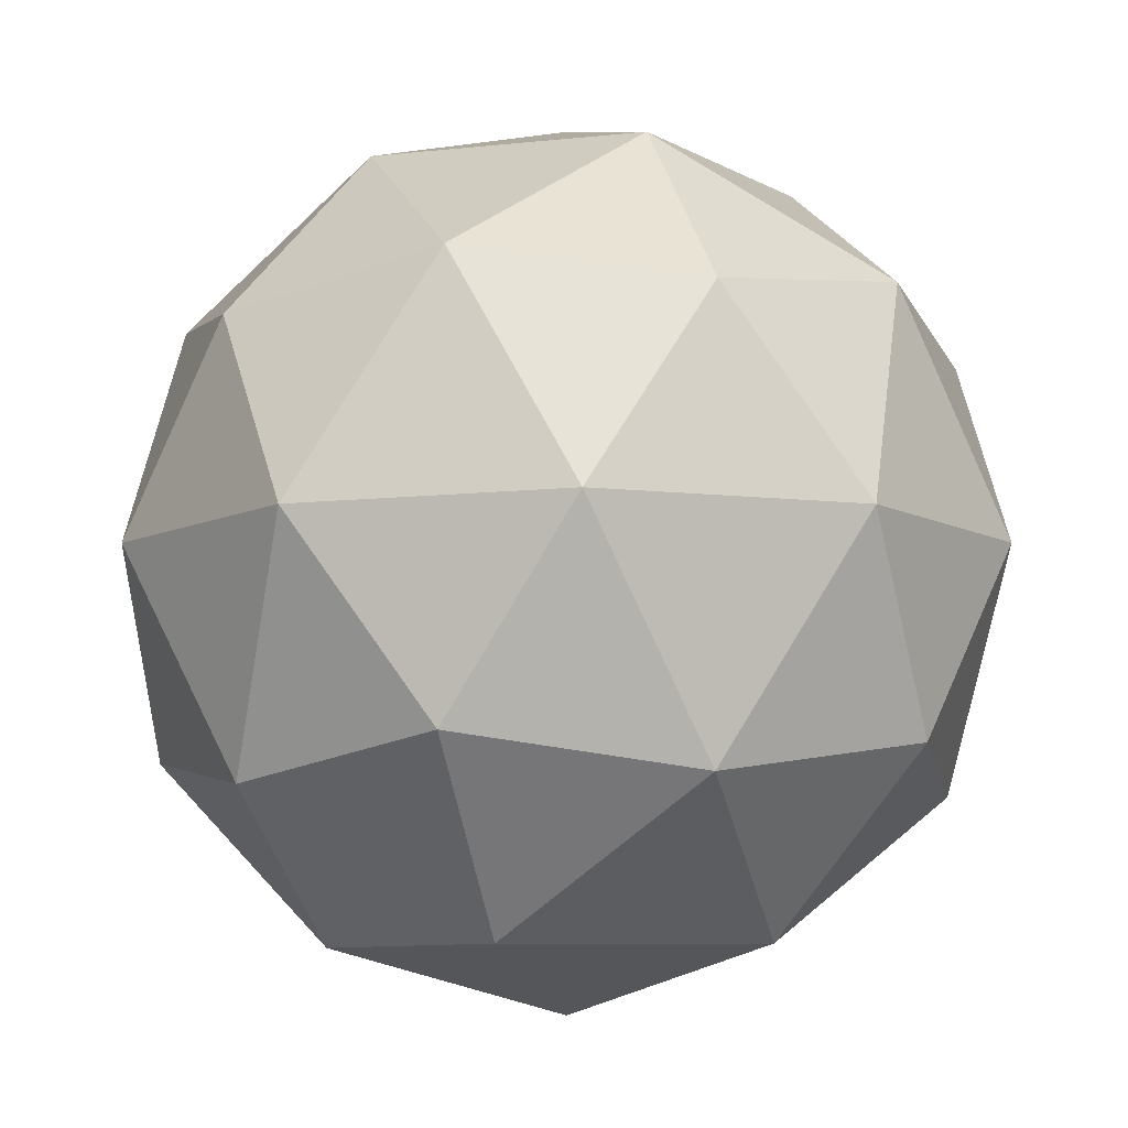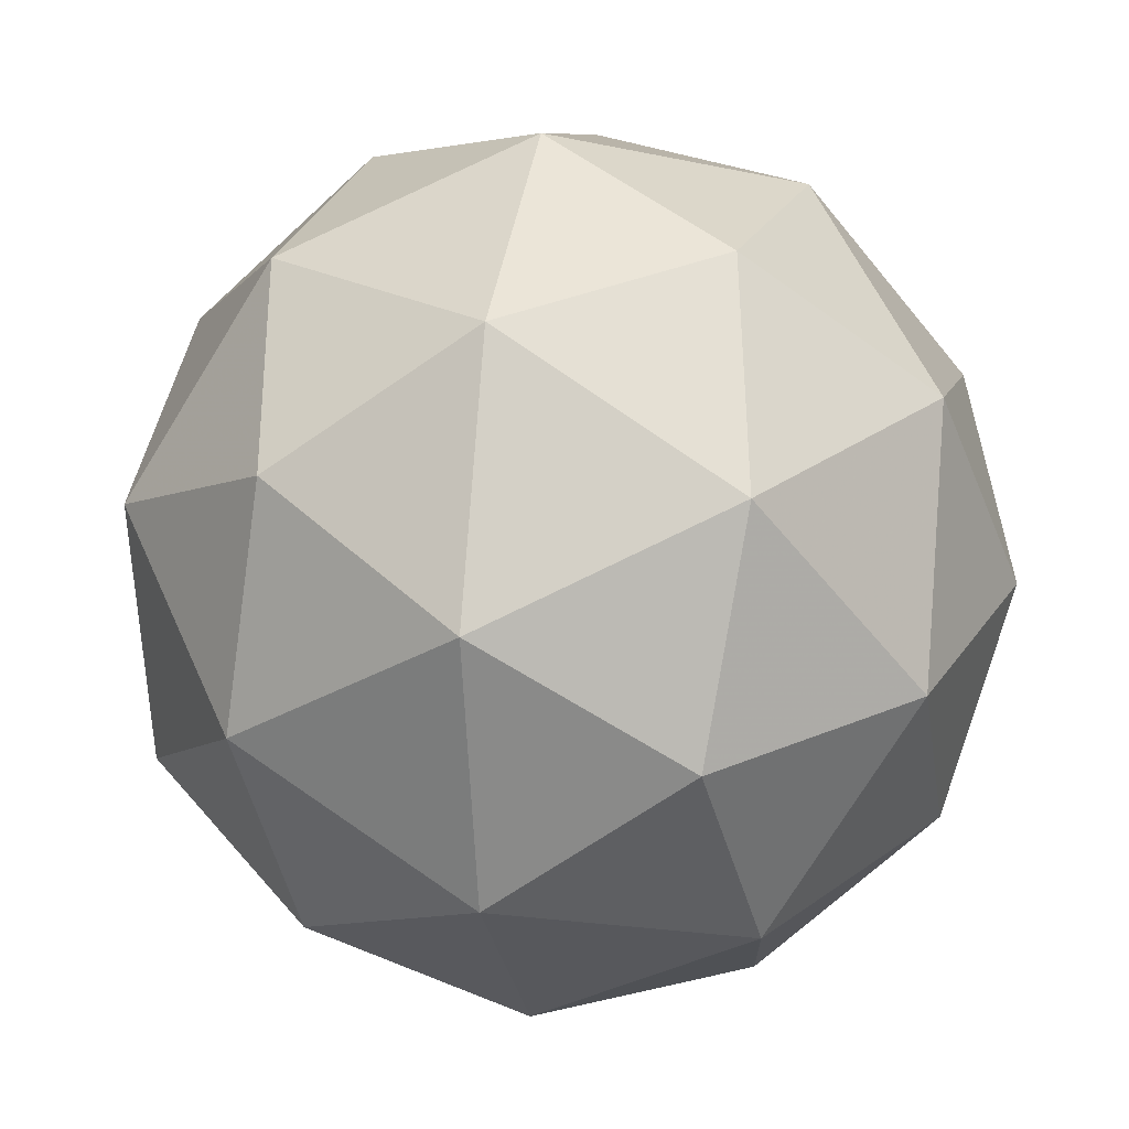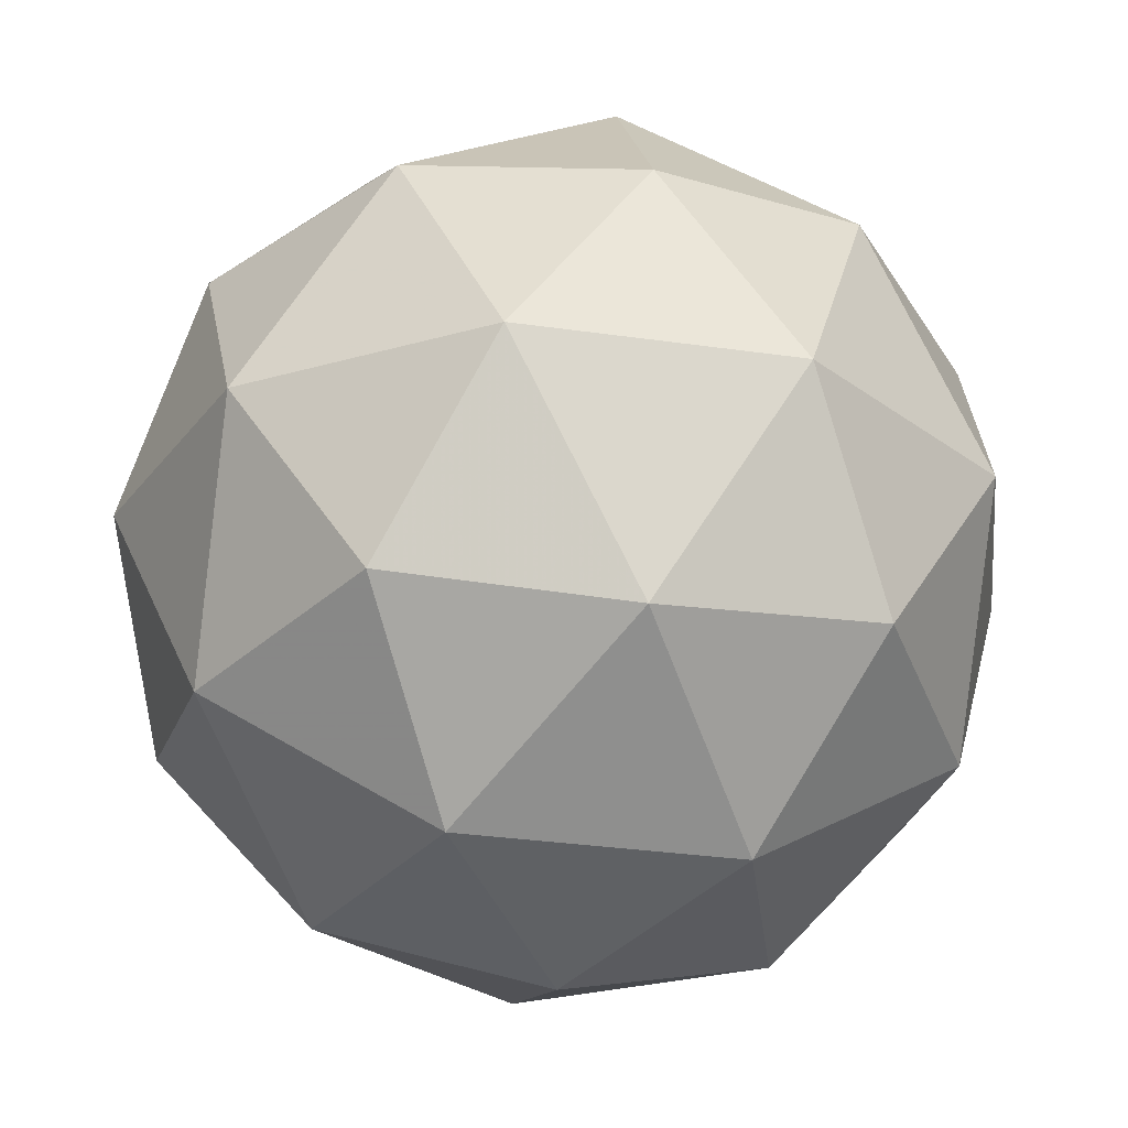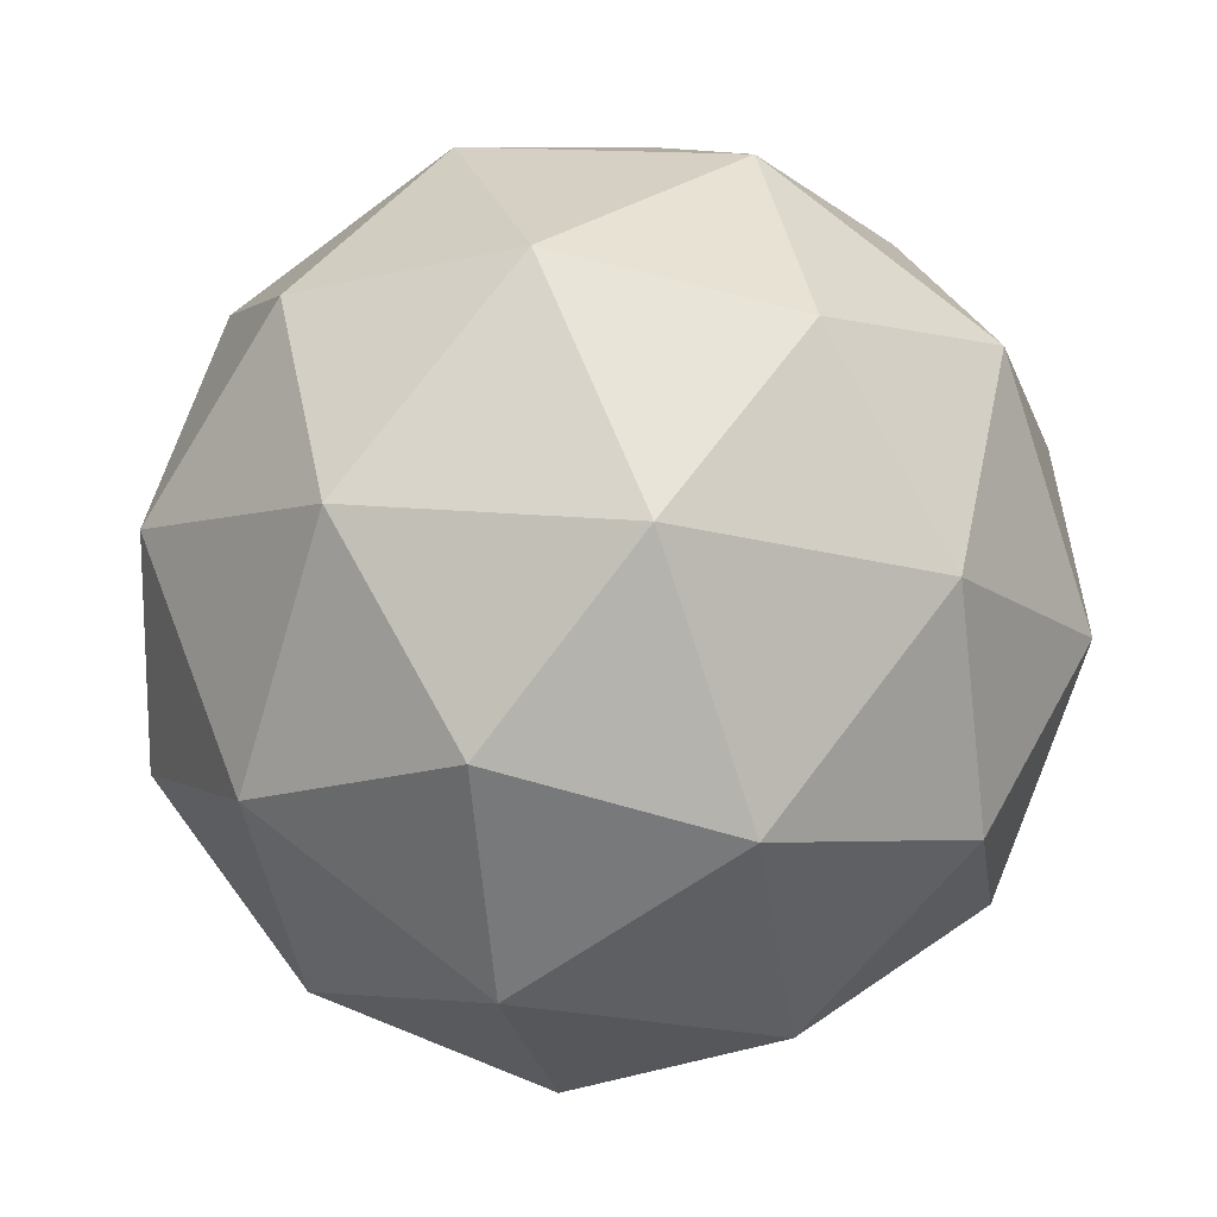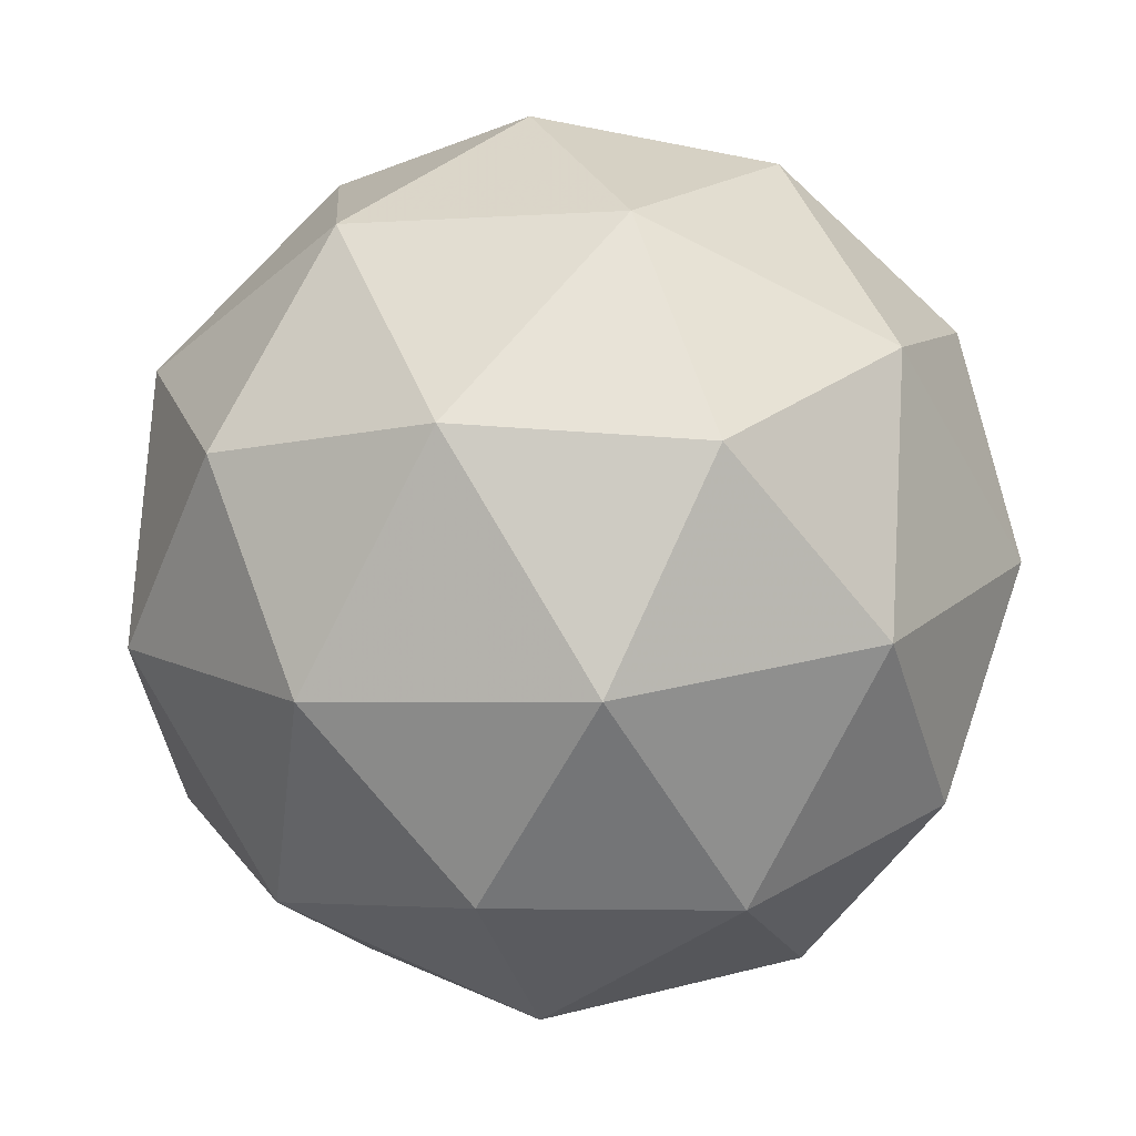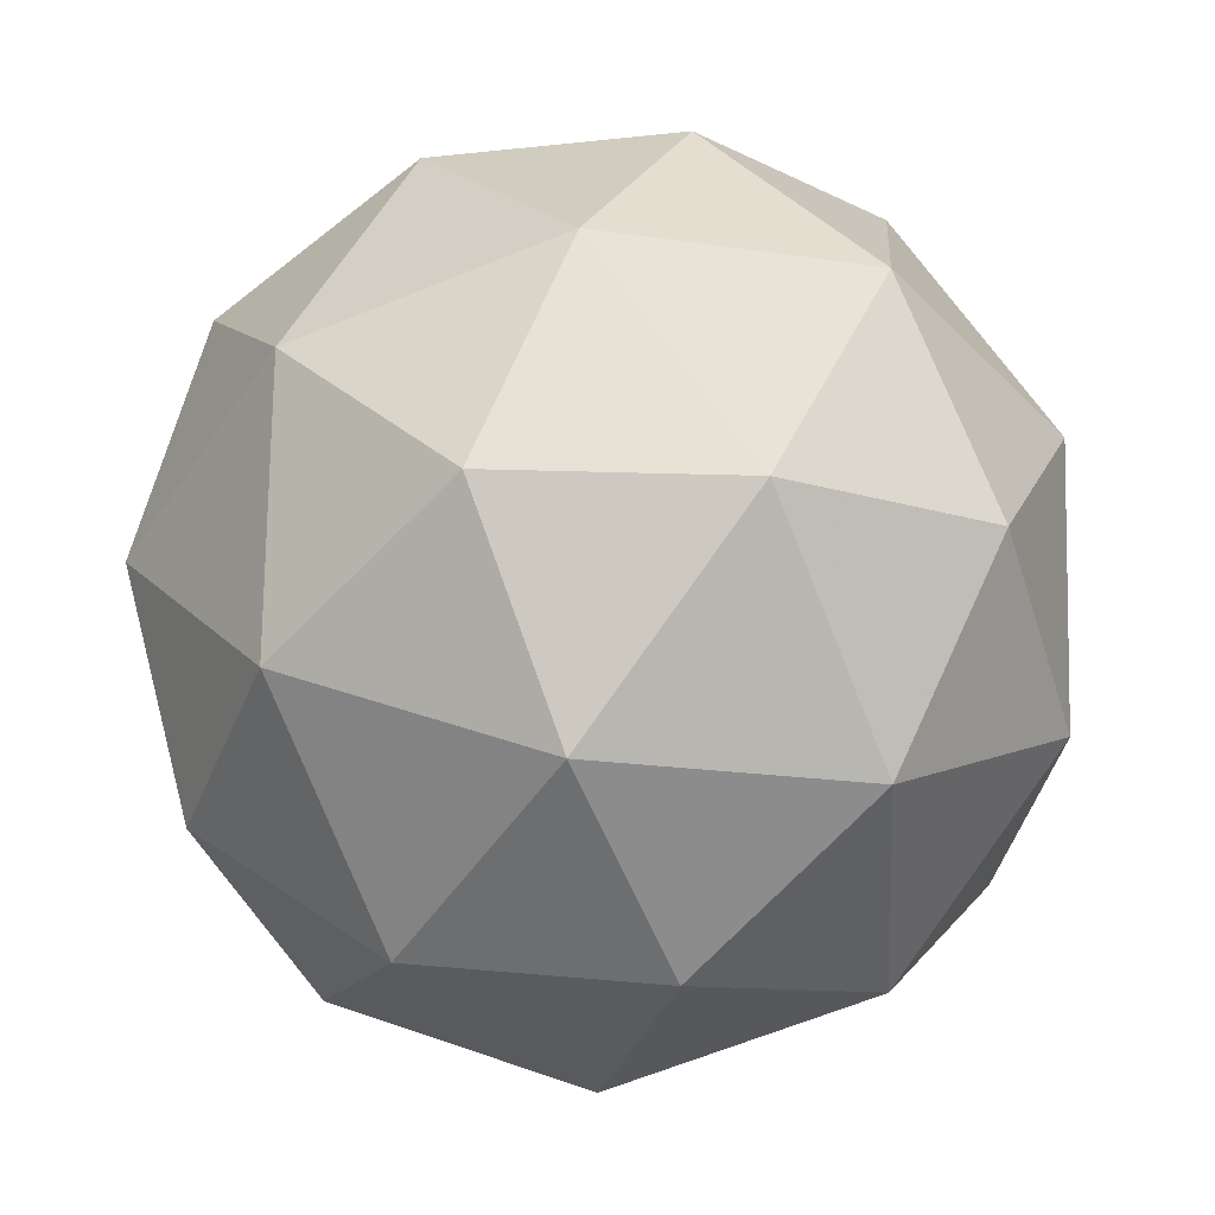
<metadata>
{"format":"obj","ext":"obj","renderer":"f3d","projection":"perspective","resolution":1024,"background":"white","views":[{"elev":37.0,"azim":71.0,"up":"+Y"},{"elev":-72.9,"azim":69.8,"up":"+Z"},{"elev":48.9,"azim":-135.3,"up":"+Z"},{"elev":14.0,"azim":-46.3,"up":"+Y"},{"elev":72.8,"azim":-75.0,"up":"+Z"},{"elev":-60.5,"azim":33.9,"up":"+Z"}]}
</metadata>
<code>
v 1.365 -0.1599 -1.208
v 1.314 -0.1273 -1.149
v 1.396 -0.1104 -1.147
v 1.438 -0.1799 -1.17
v 1.381 -0.2398 -1.187
v 1.304 -0.2073 -1.174
v 1.355 -0.1273 -1.076
v 1.431 -0.1598 -1.089
v 1.422 -0.2397 -1.113
v 1.34 -0.2566 -1.115
v 1.298 -0.1871 -1.092
v 1.371 -0.2071 -1.055
v 1.383 -0.1267 -1.185
v 1.335 -0.1366 -1.187
v 1.353 -0.1075 -1.151
v 1.299 -0.1645 -1.167
v 1.329 -0.1836 -1.201
v 1.407 -0.1675 -1.199
v 1.426 -0.1385 -1.163
v 1.374 -0.2027 -1.209
v 1.417 -0.2145 -1.187
v 1.338 -0.2306 -1.189
v 1.295 -0.1526 -1.119
v 1.29 -0.1996 -1.133
v 1.377 -0.1075 -1.108
v 1.329 -0.1174 -1.109
v 1.446 -0.1674 -1.129
v 1.422 -0.1266 -1.116
v 1.407 -0.2496 -1.153
v 1.441 -0.2144 -1.143
v 1.314 -0.2404 -1.147
v 1.359 -0.2595 -1.154
v 1.319 -0.1526 -1.076
v 1.398 -0.1365 -1.074
v 1.437 -0.2026 -1.096
v 1.383 -0.2595 -1.111
v 1.31 -0.2286 -1.099
v 1.362 -0.1643 -1.054
v 1.329 -0.1995 -1.063
v 1.407 -0.1834 -1.061
v 1.401 -0.2304 -1.076
v 1.353 -0.2404 -1.077
f 1 14 13
f 2 14 16
f 1 13 18
f 1 18 20
f 1 20 17
f 2 16 23
f 3 15 25
f 4 19 27
f 5 21 29
f 6 22 31
f 2 23 26
f 3 25 28
f 4 27 30
f 5 29 32
f 6 31 24
f 7 33 38
f 8 34 40
f 9 35 41
f 10 36 42
f 11 37 39
f 39 42 12
f 39 37 42
f 37 10 42
f 42 41 12
f 42 36 41
f 36 9 41
f 41 40 12
f 41 35 40
f 35 8 40
f 40 38 12
f 40 34 38
f 34 7 38
f 38 39 12
f 38 33 39
f 33 11 39
f 24 37 11
f 24 31 37
f 31 10 37
f 32 36 10
f 32 29 36
f 29 9 36
f 30 35 9
f 30 27 35
f 27 8 35
f 28 34 8
f 28 25 34
f 25 7 34
f 26 33 7
f 26 23 33
f 23 11 33
f 31 32 10
f 31 22 32
f 22 5 32
f 29 30 9
f 29 21 30
f 21 4 30
f 27 28 8
f 27 19 28
f 19 3 28
f 25 26 7
f 25 15 26
f 15 2 26
f 23 24 11
f 23 16 24
f 16 6 24
f 17 22 6
f 17 20 22
f 20 5 22
f 20 21 5
f 20 18 21
f 18 4 21
f 18 19 4
f 18 13 19
f 13 3 19
f 16 17 6
f 16 14 17
f 14 1 17
f 13 15 3
f 13 14 15
f 14 2 15

</code>
